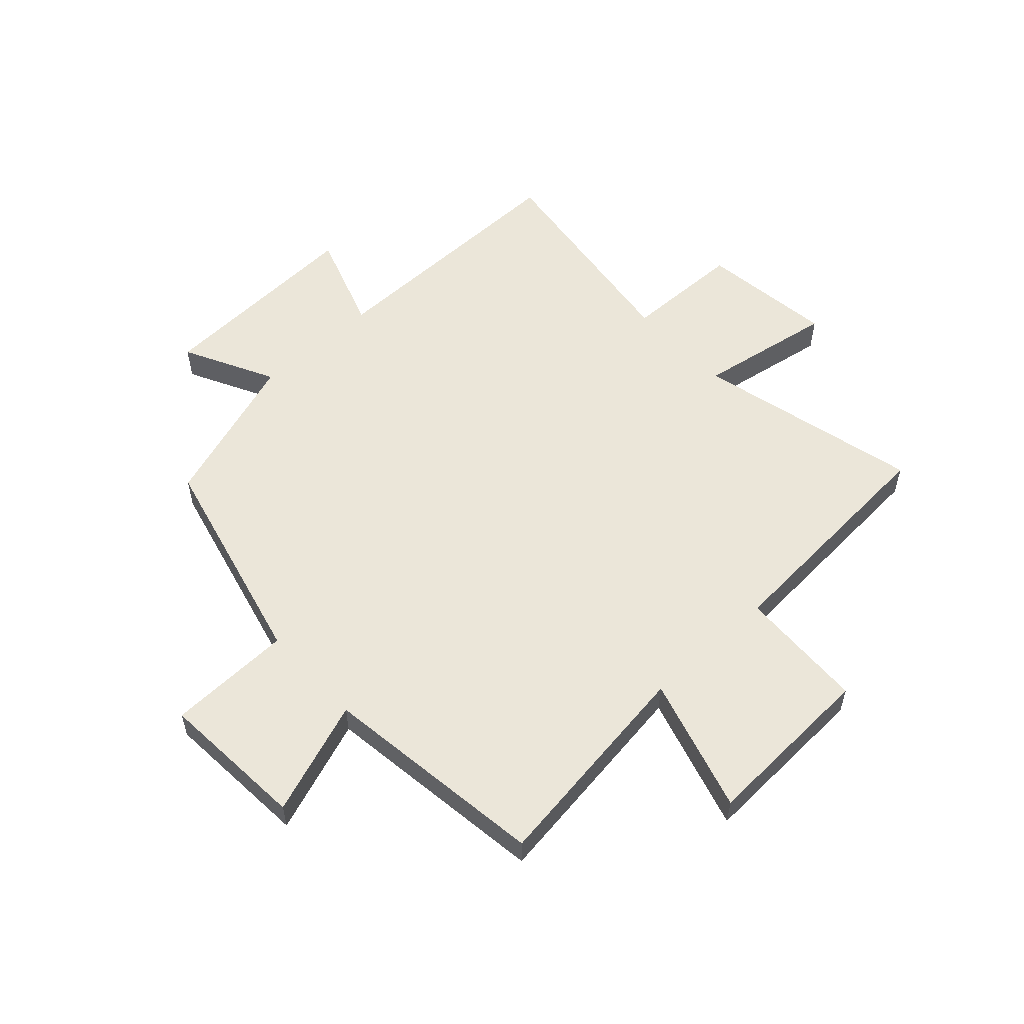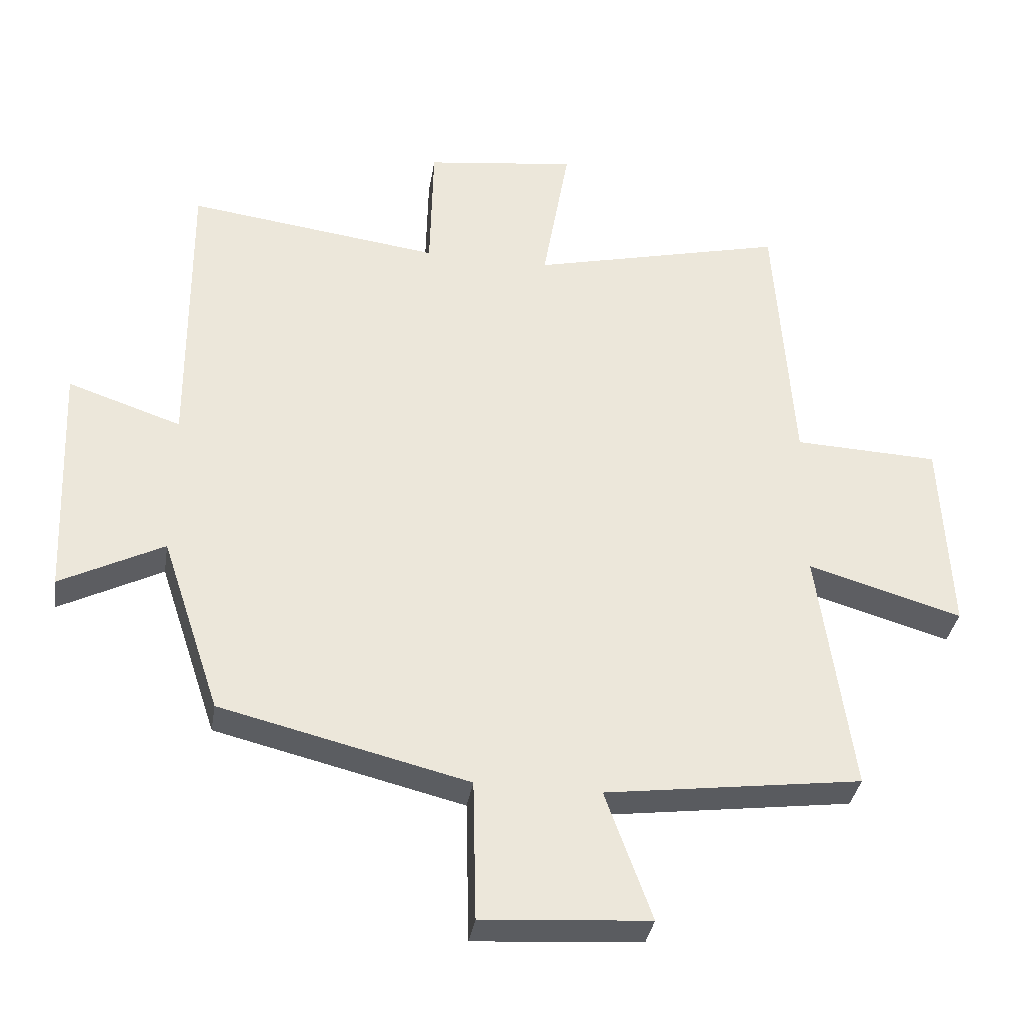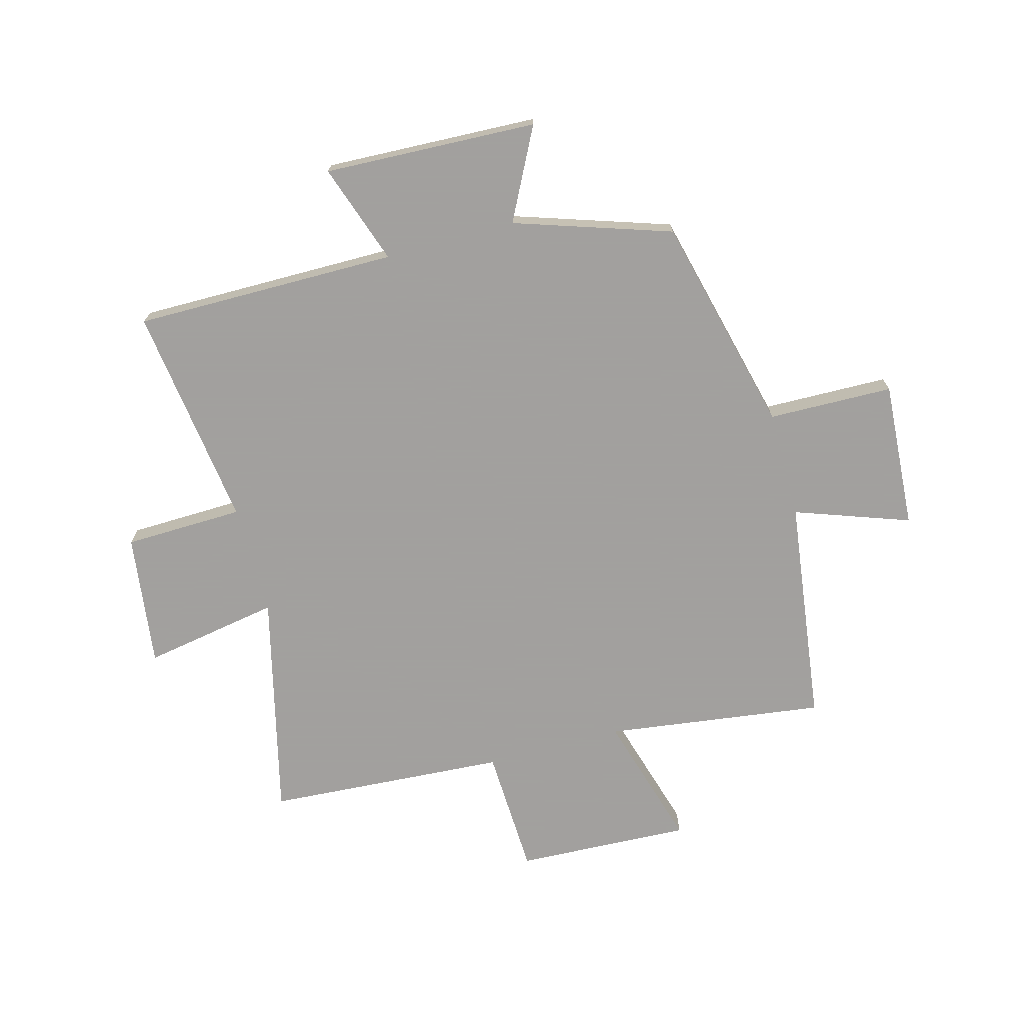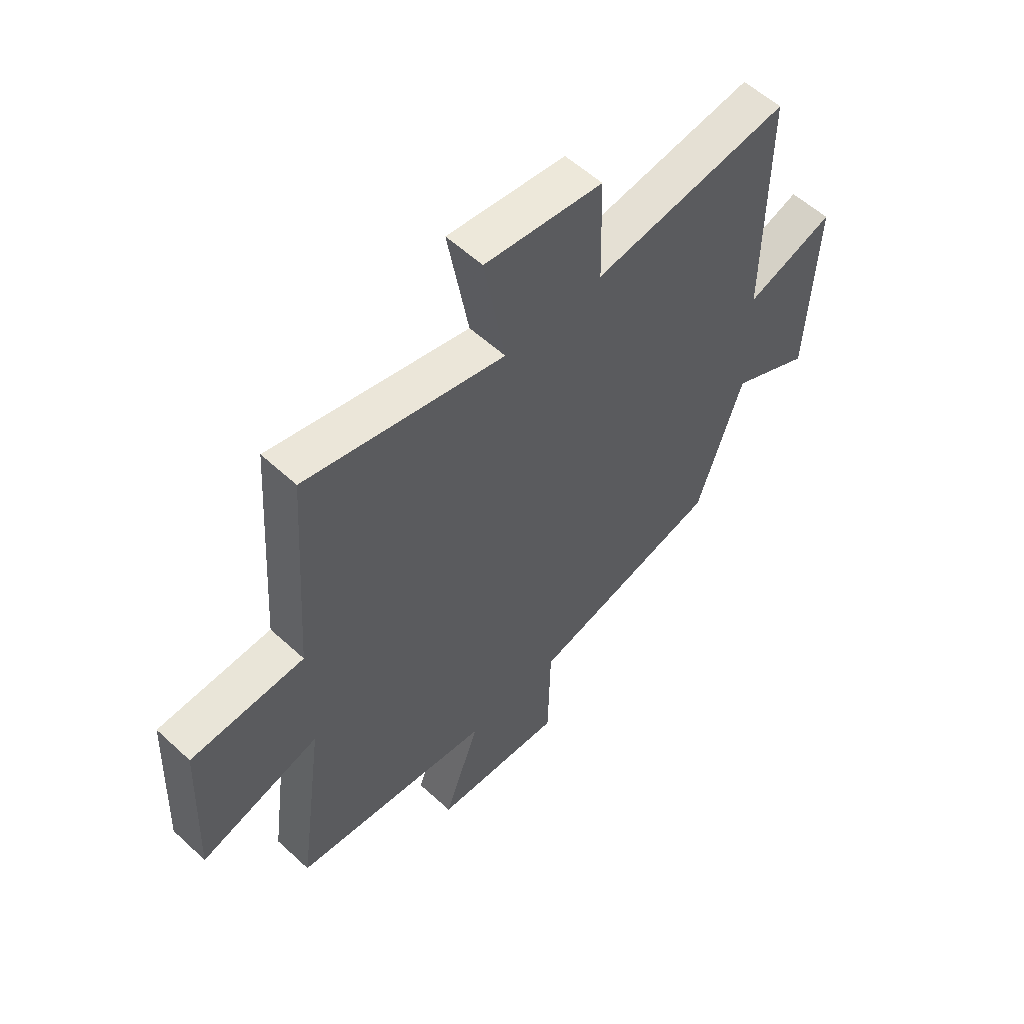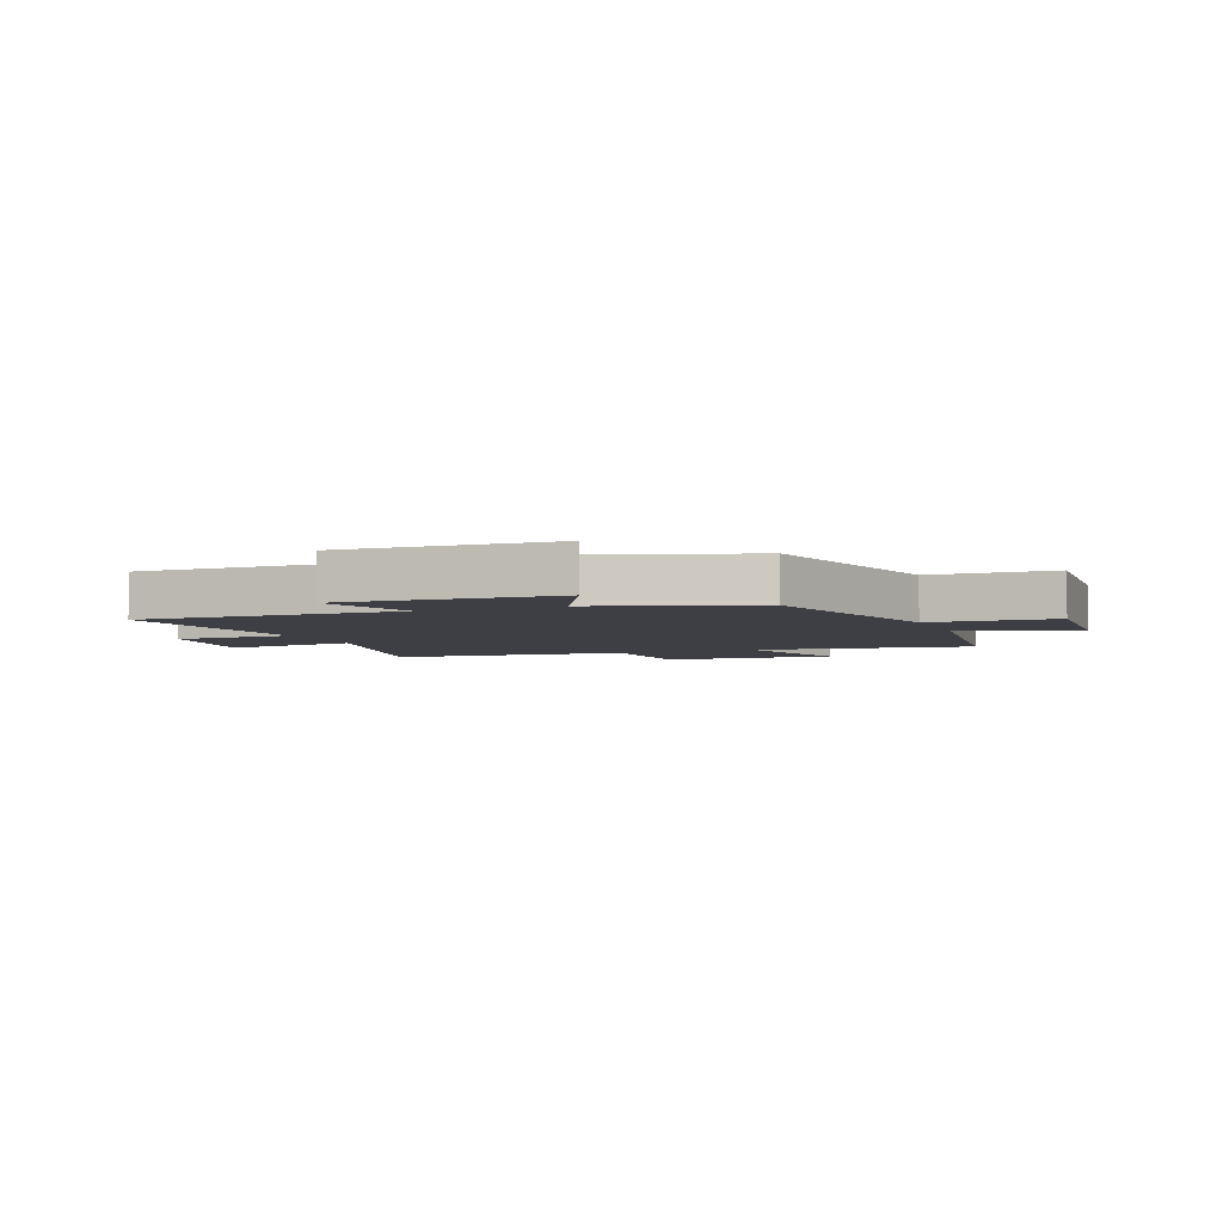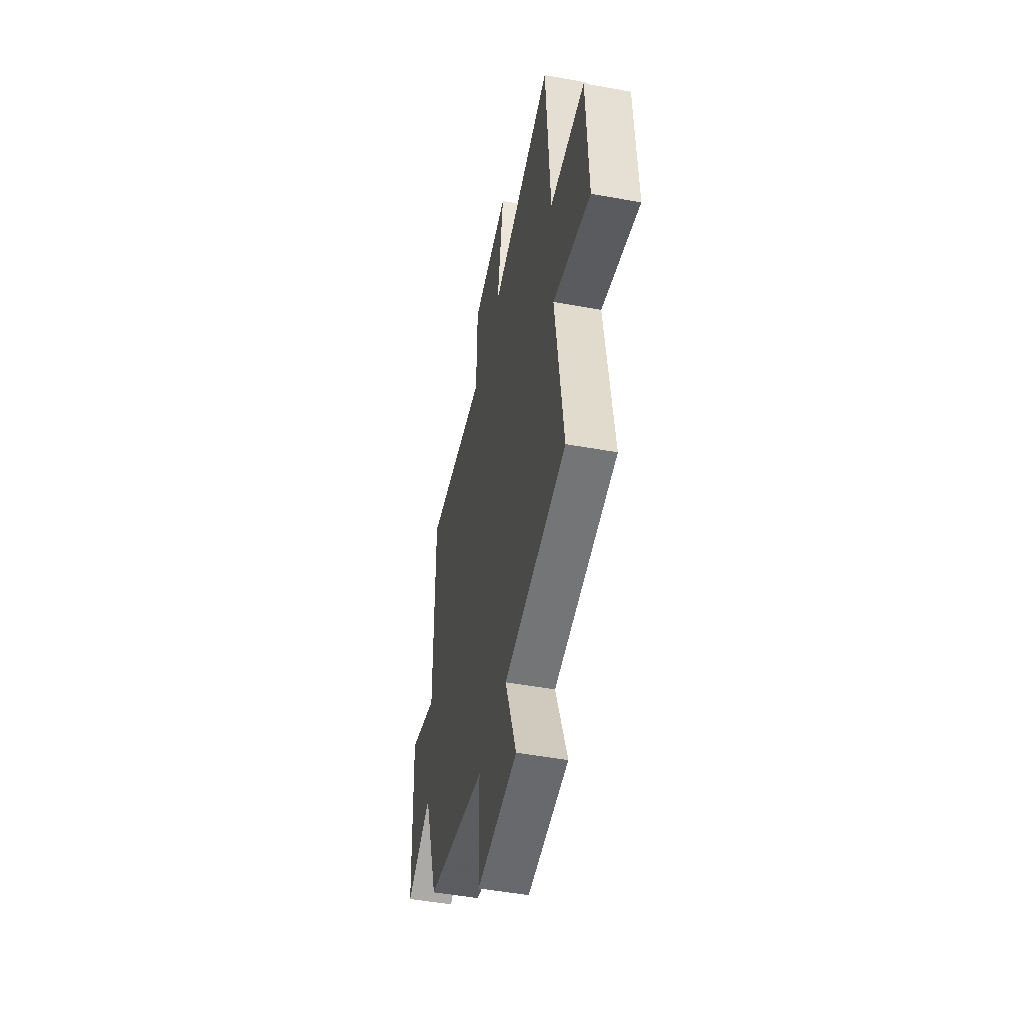
<metadata>
{"format":"obj","ext":"obj","renderer":"f3d","projection":"perspective","resolution":1024,"background":"white","views":[{"elev":55.9,"azim":-132.6,"up":"+Y"},{"elev":-35.3,"azim":171.0,"up":"+Z"},{"elev":-71.9,"azim":105.3,"up":"+Y"},{"elev":56.7,"azim":-46.1,"up":"+Z"},{"elev":-4.4,"azim":111.5,"up":"+Y"},{"elev":-48.8,"azim":-101.5,"up":"+Z"}]}
</metadata>
<code>
v 0.503 0.07 0.551
v 0.5 0.07 0.094
v 0.674 0.07 0.153
v 0.658 0.07 -0.217
v 0.5 0.07 -0.136
v 0.41 0.07 -0.407
v 0.031 0.07 -0.5
v 0.026 0.07 -0.717
v -0.23 0.07 -0.699
v -0.159 0.07 -0.5
v -0.552 0.07 -0.447
v -0.5 0.07 -0.067
v -0.736 0.07 -0.136
v -0.722 0.07 0.168
v -0.5 0.07 0.177
v -0.472 0.07 0.595
v -0.081 0.07 0.5
v -0.122 0.07 0.737
v 0.11 0.07 0.707
v 0.115 0.07 0.5
v 0.503 0 0.551
v 0.5 0 0.094
v 0.674 0 0.153
v 0.658 0 -0.217
v 0.5 0 -0.136
v 0.41 0 -0.407
v 0.031 0 -0.5
v 0.026 0 -0.717
v -0.23 0 -0.699
v -0.159 0 -0.5
v -0.552 0 -0.447
v -0.5 0 -0.067
v -0.736 0 -0.136
v -0.722 0 0.168
v -0.5 0 0.177
v -0.472 0 0.595
v -0.081 0 0.5
v -0.122 0 0.737
v 0.11 0 0.707
v 0.115 0 0.5
f 17 18 19 20
f 15 16 17
f 15 17 20
f 12 13 14 15
f 20 1 2
f 15 20 2
f 12 15 2
f 10 11 12 2
f 7 8 9 10
f 7 10 2
f 6 7 2
f 5 6 2
f 2 3 4 5
f 40 39 38 37
f 37 36 35
f 40 37 35
f 35 34 33 32
f 22 21 40
f 22 40 35
f 22 35 32
f 22 32 31 30
f 30 29 28 27
f 22 30 27
f 22 27 26
f 22 26 25
f 25 24 23 22
f 1 21 22 2
f 2 22 23 3
f 3 23 24 4
f 4 24 25 5
f 5 25 26 6
f 6 26 27 7
f 7 27 28 8
f 8 28 29 9
f 9 29 30 10
f 10 30 31 11
f 11 31 32 12
f 12 32 33 13
f 13 33 34 14
f 14 34 35 15
f 15 35 36 16
f 16 36 37 17
f 17 37 38 18
f 18 38 39 19
f 19 39 40 20
f 20 40 21 1

</code>
